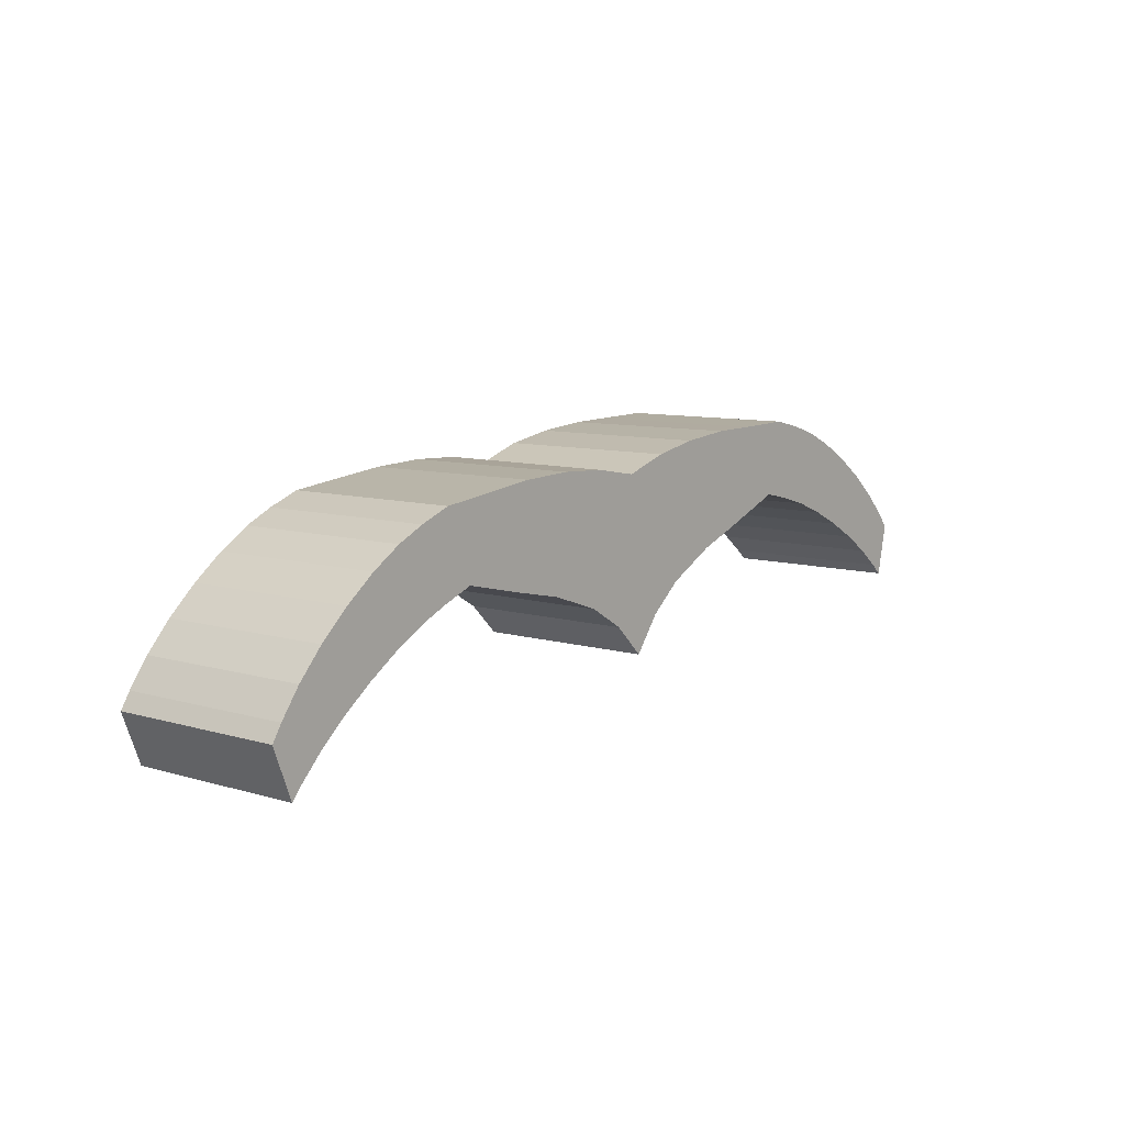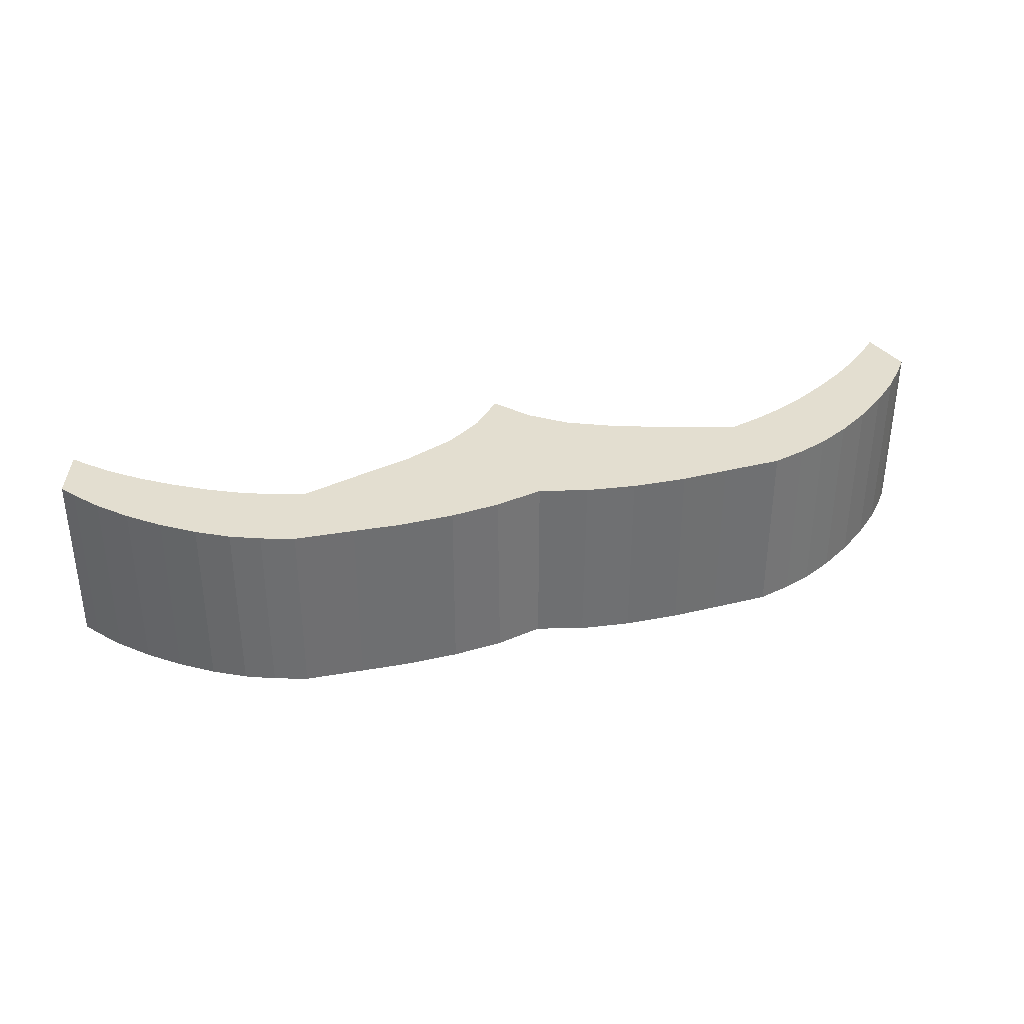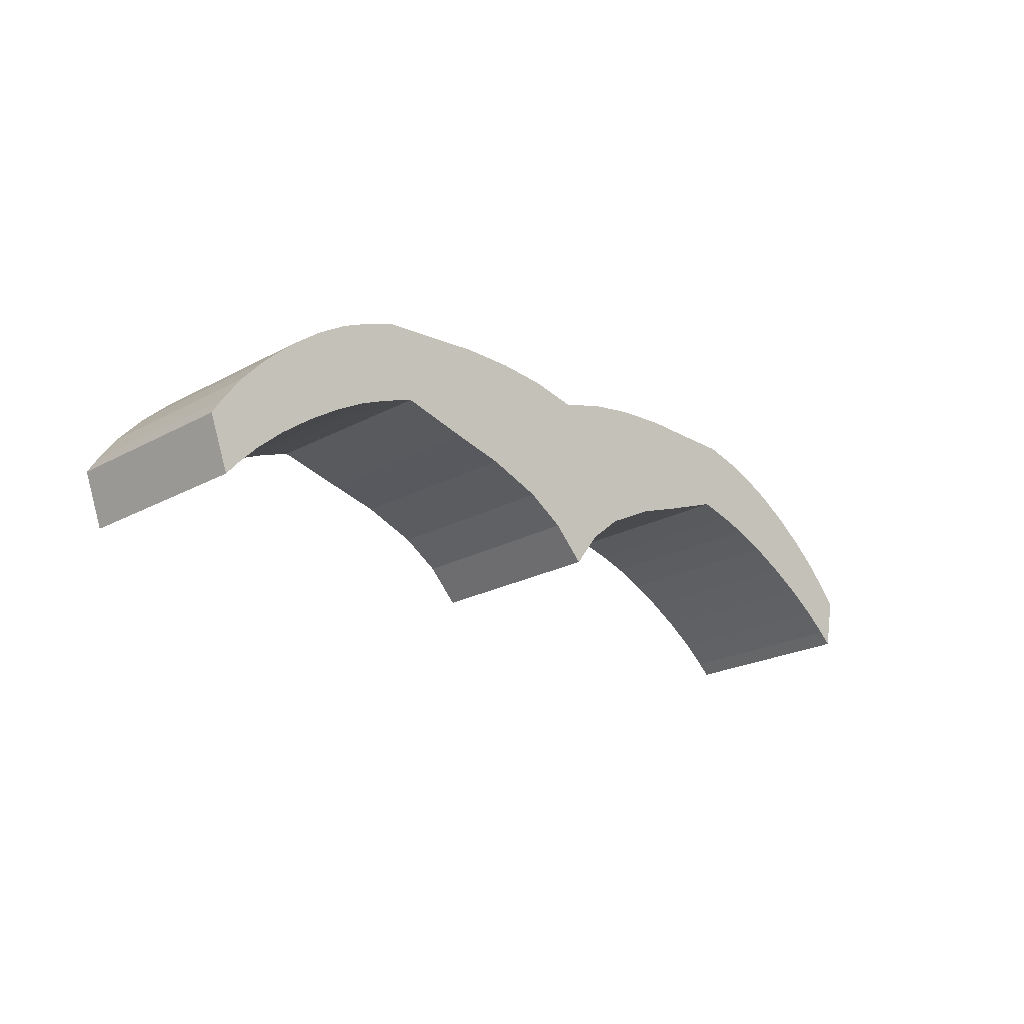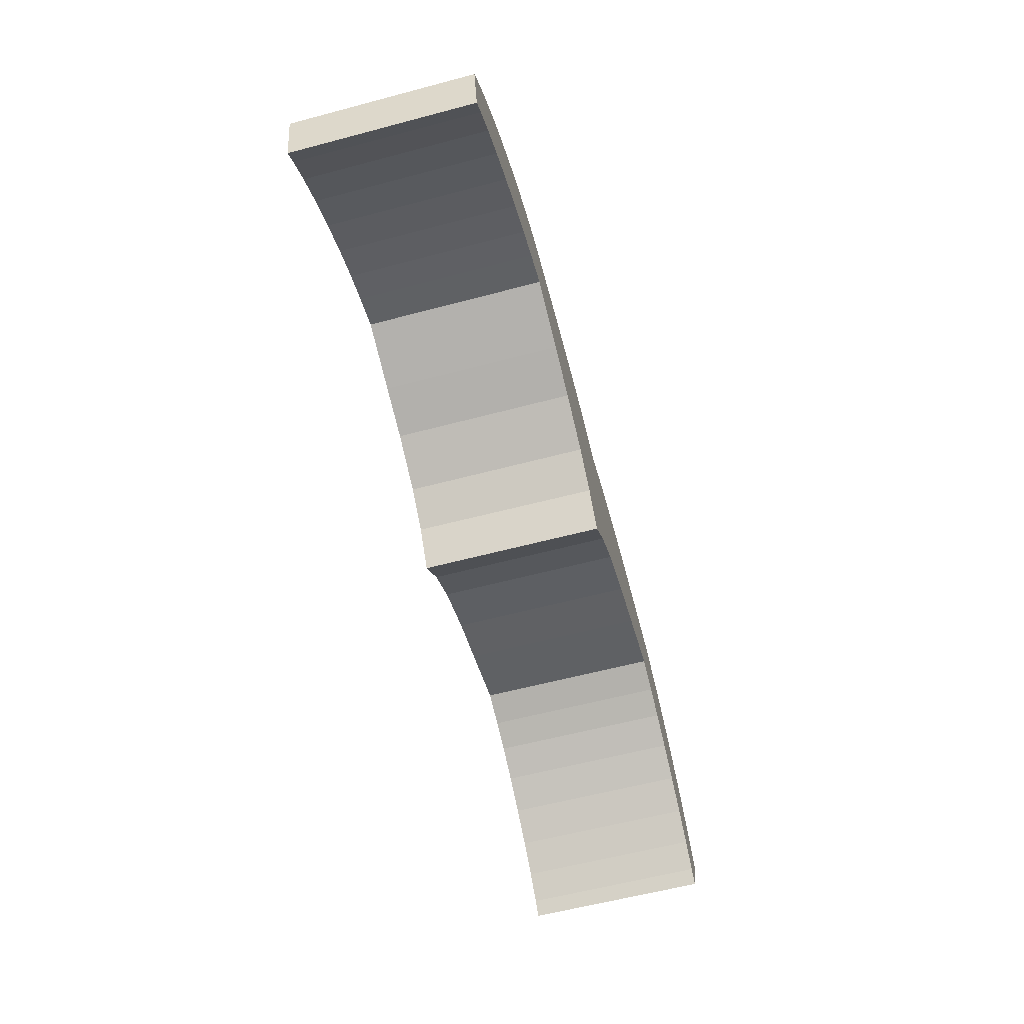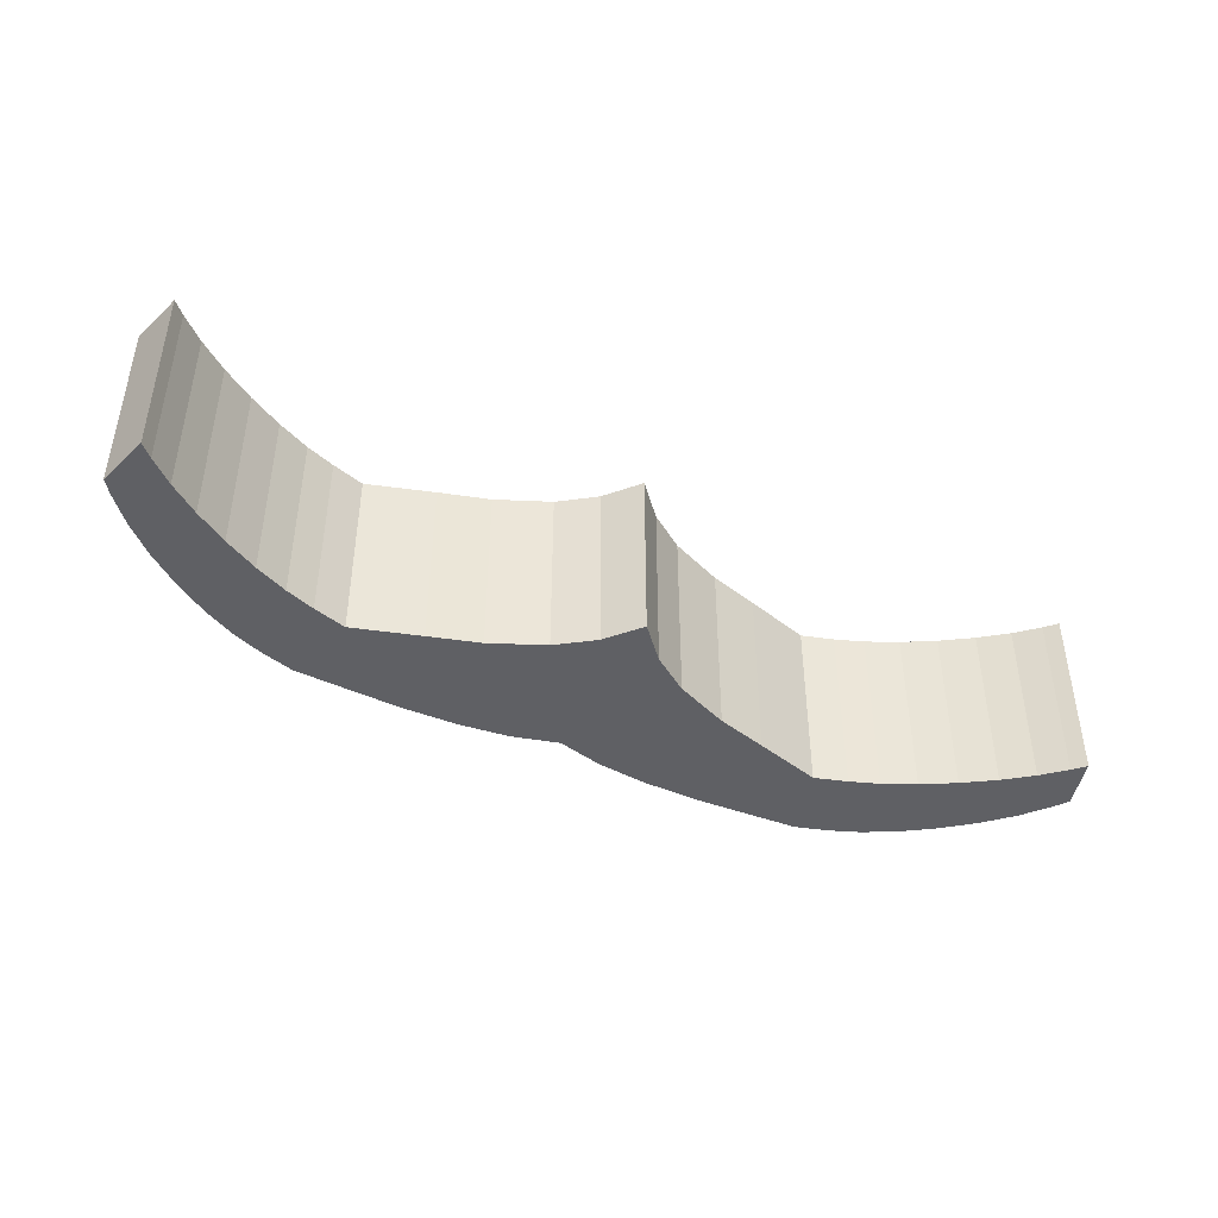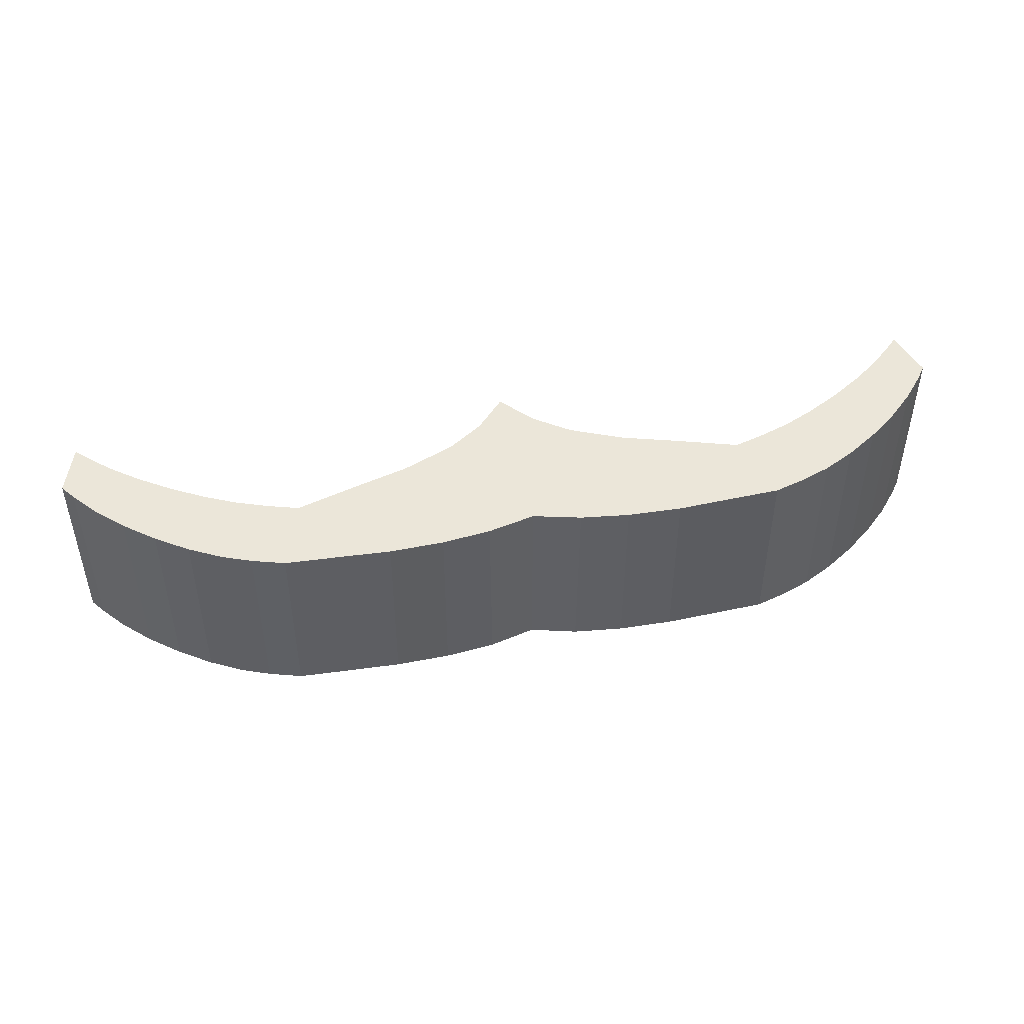
<metadata>
{"format":"obj","ext":"obj","renderer":"f3d","projection":"perspective","resolution":1024,"background":"white","views":[{"elev":8.8,"azim":-51.2,"up":"+Y"},{"elev":35.7,"azim":168.7,"up":"+Z"},{"elev":-22.5,"azim":-46.9,"up":"+Y"},{"elev":-60.0,"azim":105.2,"up":"+Y"},{"elev":-43.7,"azim":-21.9,"up":"+Z"},{"elev":46.7,"azim":172.9,"up":"+Z"}]}
</metadata>
<code>
o Cube
v 0.1446 0.07026 0.05327
v 0.1446 0.07026 -0.05327
v 0.135 0.02687 0.05327
v 0.135 0.02687 -0.05327
v 0.2765 -0.007495 0.05327
v 0.2765 -0.007495 -0.05327
v 0.2697 -0.03827 0.05327
v 0.2697 -0.03827 -0.05327
v 0.01915 -0.03037 -0.05327
v 0.09732 0.0125 -0.05327
v 0.03914 -0.01384 -0.05327
v 0.06901 0.001861 -0.05327
v 0.09743 0.01223 0.05327
v 0.01938 -0.03021 0.05327
v 0.06907 0.001674 0.05327
v 0.03913 -0.01391 0.05327
v 0.0226 0.05993 -0.05327
v 0.1103 0.06927 -0.05327
v 0.05161 0.06532 -0.05327
v 0.08335 0.06839 -0.05327
v 0.1103 0.06927 0.05327
v 0.02339 0.05976 0.05327
v 0.08297 0.06866 0.05327
v 0.05158 0.06534 0.05327
v 0.164 0.06599 0.05327
v 0.2694 0.000734 0.05327
v 0.1812 0.06075 0.05327
v 0.2004 0.05234 0.05327
v 0.2201 0.04132 0.05327
v 0.239 0.02845 0.05327
v 0.2558 0.01461 0.05327
v 0.2694 0.000734 -0.05327
v 0.164 0.06599 -0.05327
v 0.2558 0.01461 -0.05327
v 0.239 0.02845 -0.05327
v 0.2201 0.04132 -0.05327
v 0.2004 0.05234 -0.05327
v 0.1812 0.06075 -0.05327
v 0.2623 -0.03177 0.05327
v 0.1544 0.0226 0.05327
v 0.248 -0.02071 0.05327
v 0.2306 -0.009493 0.05327
v 0.2112 0.001122 0.05327
v 0.1911 0.01041 0.05327
v 0.1718 0.01773 0.05327
v 0.1544 0.0226 -0.05327
v 0.2623 -0.03177 -0.05327
v 0.1718 0.01773 -0.05327
v 0.1911 0.01041 -0.05327
v 0.2112 0.001122 -0.05327
v 0.2306 -0.009493 -0.05327
v 0.248 -0.02071 -0.05327
v -0.1534 0.04793 0.05327
v -0.1534 0.04793 -0.05327
v -0.1375 0.006449 0.05327
v -0.1375 0.006449 -0.05327
v 0.003813 -0.05087 -0.05327
v 0.003813 -0.05087 0.05327
v -0.003813 0.05087 -0.05327
v -0.003813 0.05087 0.05327
v -0.2723 -0.04863 0.05327
v -0.2723 -0.04863 -0.05327
v -0.261 -0.07805 0.05327
v -0.261 -0.07805 -0.05327
v -0.01441 -0.03289 -0.05327
v -0.09809 -0.002145 -0.05327
v -0.03664 -0.01952 -0.05327
v -0.06852 -0.008447 -0.05327
v -0.09817 -0.002434 0.05327
v -0.01466 -0.03276 0.05327
v -0.06854 -0.00864 0.05327
v -0.03662 -0.01959 0.05327
v -0.03128 0.05589 -0.05327
v -0.1194 0.05205 -0.05327
v -0.06077 0.0569 -0.05327
v -0.09261 0.05521 -0.05327
v -0.1194 0.05205 0.05327
v -0.03204 0.0556 0.05327
v -0.09227 0.05552 0.05327
v -0.06074 0.05692 0.05327
v -0.172 0.04081 0.05327
v -0.2665 -0.03944 0.05327
v -0.1883 0.03306 0.05327
v -0.2059 0.02189 0.05327
v -0.2238 0.008057 0.05327
v -0.2406 -0.007487 0.05327
v -0.2551 -0.02369 0.05327
v -0.2665 -0.03944 -0.05327
v -0.172 0.04081 -0.05327
v -0.2551 -0.02369 -0.05327
v -0.2406 -0.007487 -0.05327
v -0.2238 0.008057 -0.05327
v -0.2059 0.02189 -0.05327
v -0.1883 0.03306 -0.05327
v -0.2546 -0.07051 0.05327
v -0.1561 -0.00067 0.05327
v -0.2422 -0.05745 0.05327
v -0.2266 -0.04376 0.05327
v -0.209 -0.03037 0.05327
v -0.1906 -0.0182 0.05327
v -0.1725 -0.008068 0.05327
v -0.1561 -0.00067 -0.05327
v -0.2546 -0.07051 -0.05327
v -0.1725 -0.008068 -0.05327
v -0.1906 -0.0182 -0.05327
v -0.209 -0.03037 -0.05327
v -0.2266 -0.04376 -0.05327
v -0.2422 -0.05745 -0.05327
f 47 32 6 8
f 17 59 60 22
f 17 9 57 59
f 13 10 4 3
f 18 21 1 2
f 14 22 60 58
f 21 13 3 1
f 10 18 2 4
f 26 39 7 5
f 32 26 5 6
f 39 47 8 7
f 8 6 5 7
f 4 2 33 46
f 3 4 46 40
f 1 3 40 25
f 10 13 15 12
f 12 15 16 11
f 11 16 14 9
f 9 17 19 11
f 11 19 20 12
f 12 20 18 10
f 13 21 23 15
f 15 23 24 16
f 16 24 22 14
f 17 22 24 19
f 19 24 23 20
f 20 23 21 18
f 9 14 58 57
f 33 25 27 38
f 38 27 28 37
f 37 28 29 36
f 36 29 30 35
f 35 30 31 34
f 34 31 26 32
f 47 39 41 52
f 52 41 42 51
f 51 42 43 50
f 50 43 44 49
f 49 44 45 48
f 48 45 40 46
f 39 26 31 41
f 41 31 30 42
f 42 30 29 43
f 43 29 28 44
f 44 28 27 45
f 45 27 25 40
f 46 33 38 48
f 48 38 37 49
f 49 37 36 50
f 50 36 35 51
f 51 35 34 52
f 52 34 32 47
f 2 1 25 33
f 103 64 62 88
f 73 78 60 59
f 73 59 57 65
f 69 55 56 66
f 74 54 53 77
f 70 58 60 78
f 77 53 55 69
f 66 56 54 74
f 82 61 63 95
f 88 62 61 82
f 95 63 64 103
f 64 63 61 62
f 56 102 89 54
f 55 96 102 56
f 53 81 96 55
f 66 68 71 69
f 68 67 72 71
f 67 65 70 72
f 65 67 75 73
f 67 68 76 75
f 68 66 74 76
f 69 71 79 77
f 71 72 80 79
f 72 70 78 80
f 73 75 80 78
f 75 76 79 80
f 76 74 77 79
f 65 57 58 70
f 89 94 83 81
f 94 93 84 83
f 93 92 85 84
f 92 91 86 85
f 91 90 87 86
f 90 88 82 87
f 103 108 97 95
f 108 107 98 97
f 107 106 99 98
f 106 105 100 99
f 105 104 101 100
f 104 102 96 101
f 95 97 87 82
f 97 98 86 87
f 98 99 85 86
f 99 100 84 85
f 100 101 83 84
f 101 96 81 83
f 102 104 94 89
f 104 105 93 94
f 105 106 92 93
f 106 107 91 92
f 107 108 90 91
f 108 103 88 90
f 54 89 81 53

</code>
